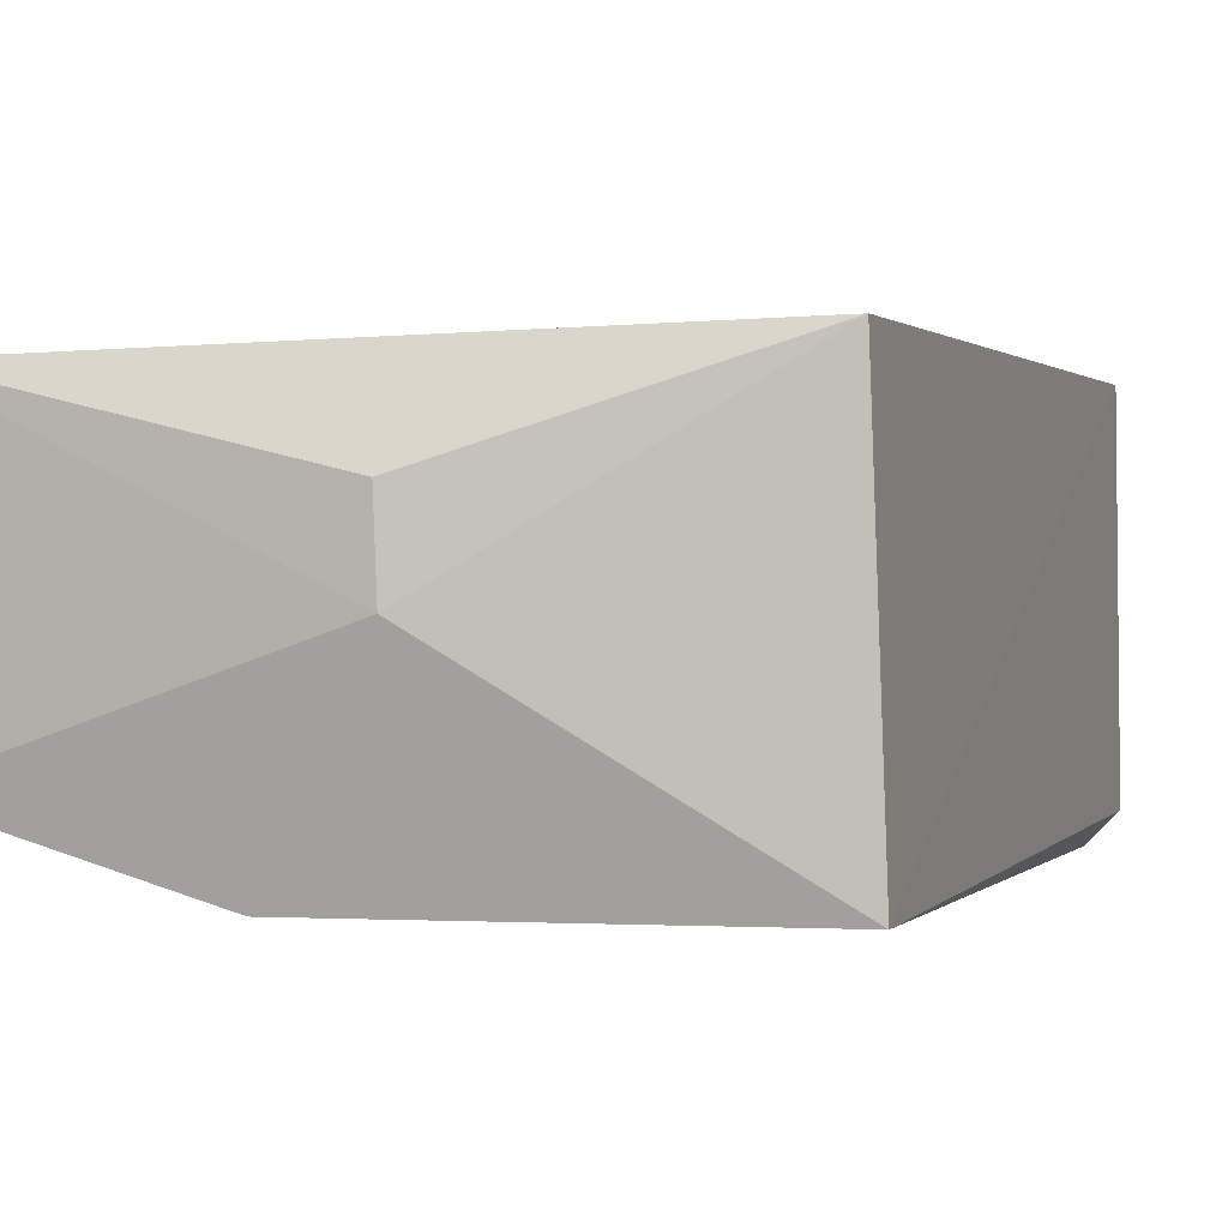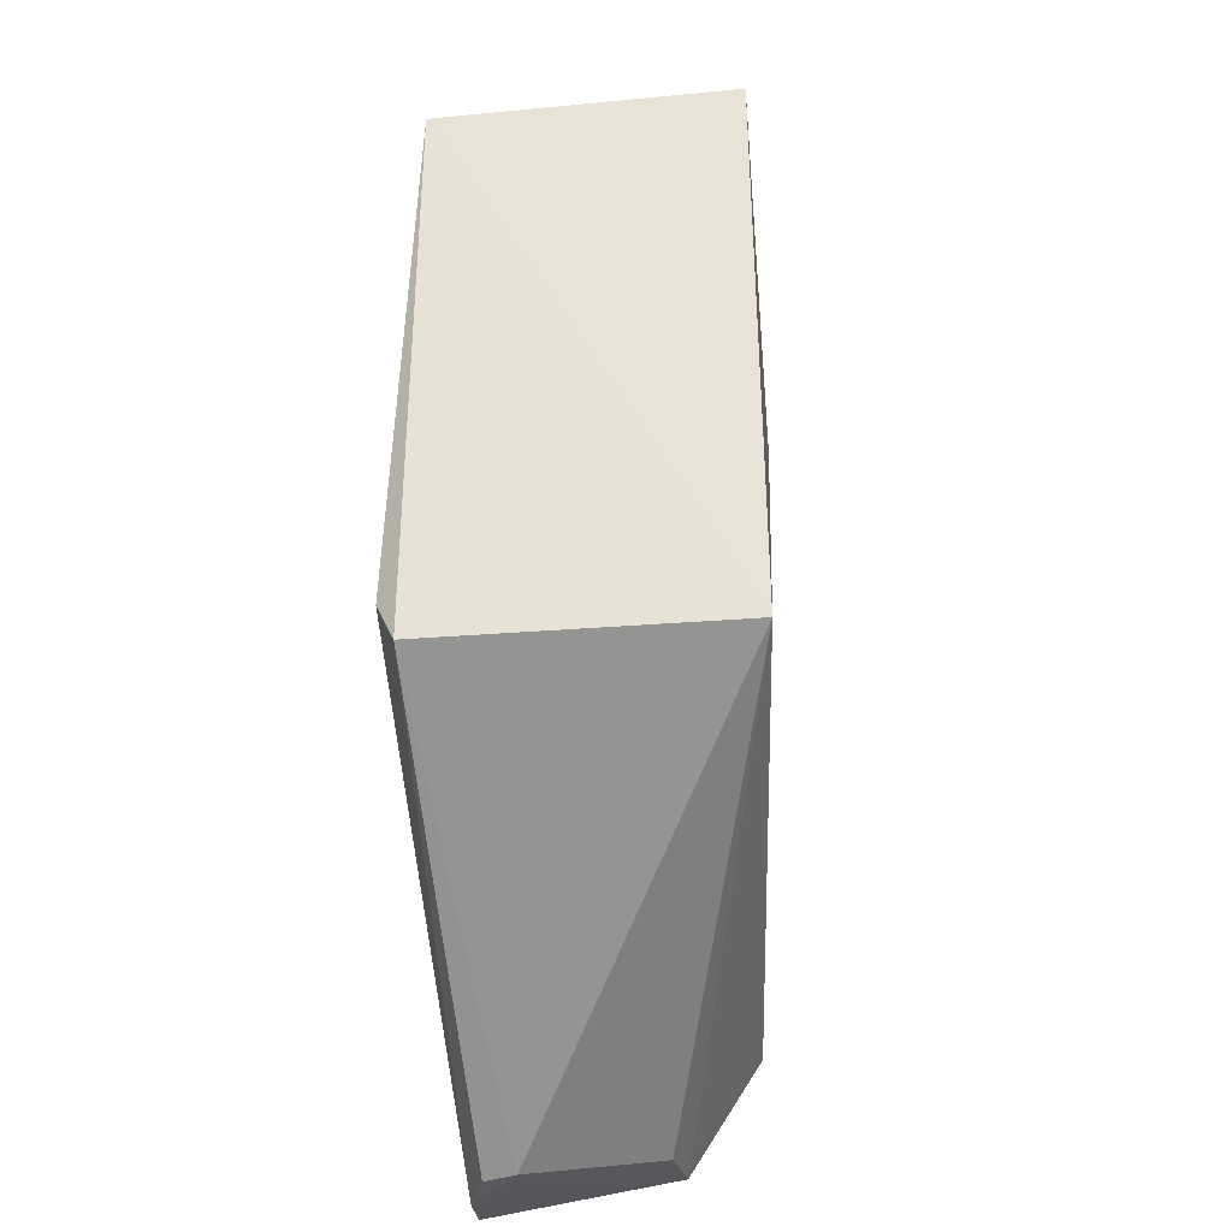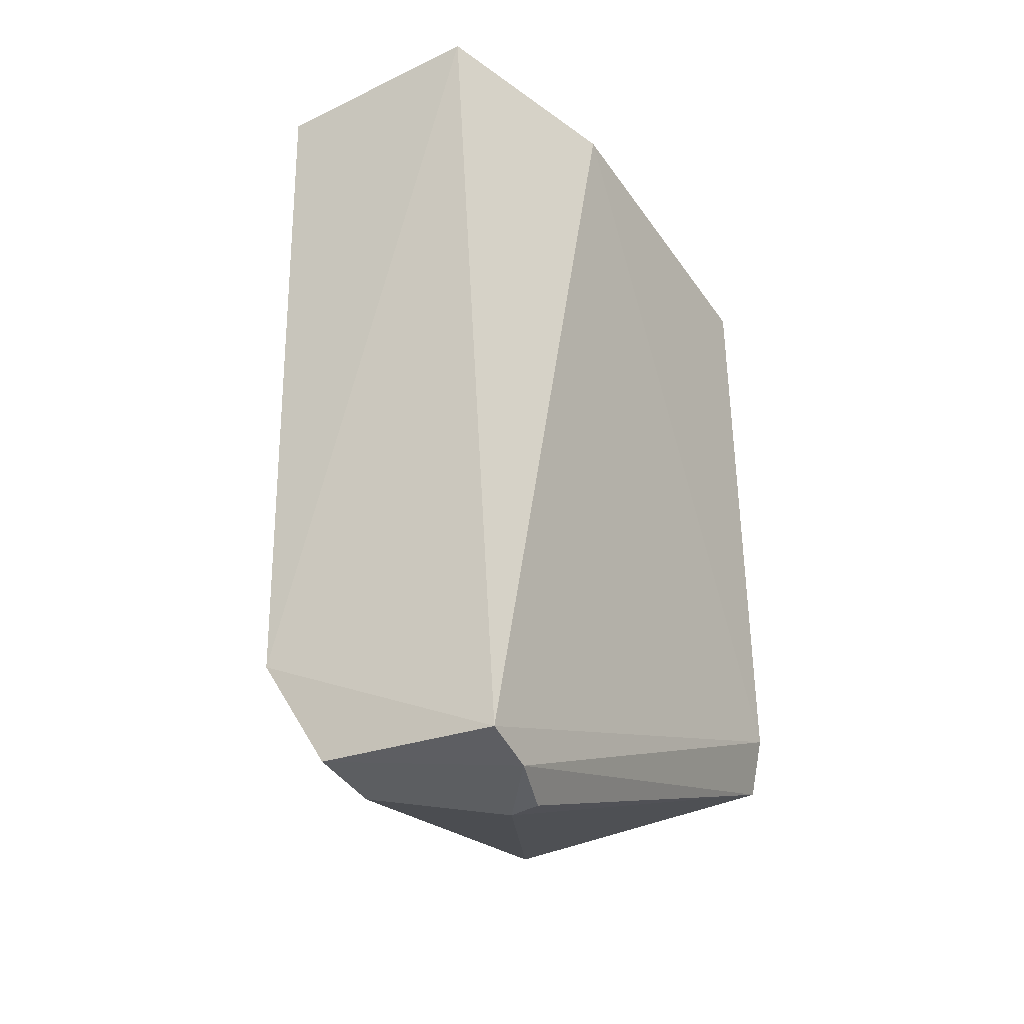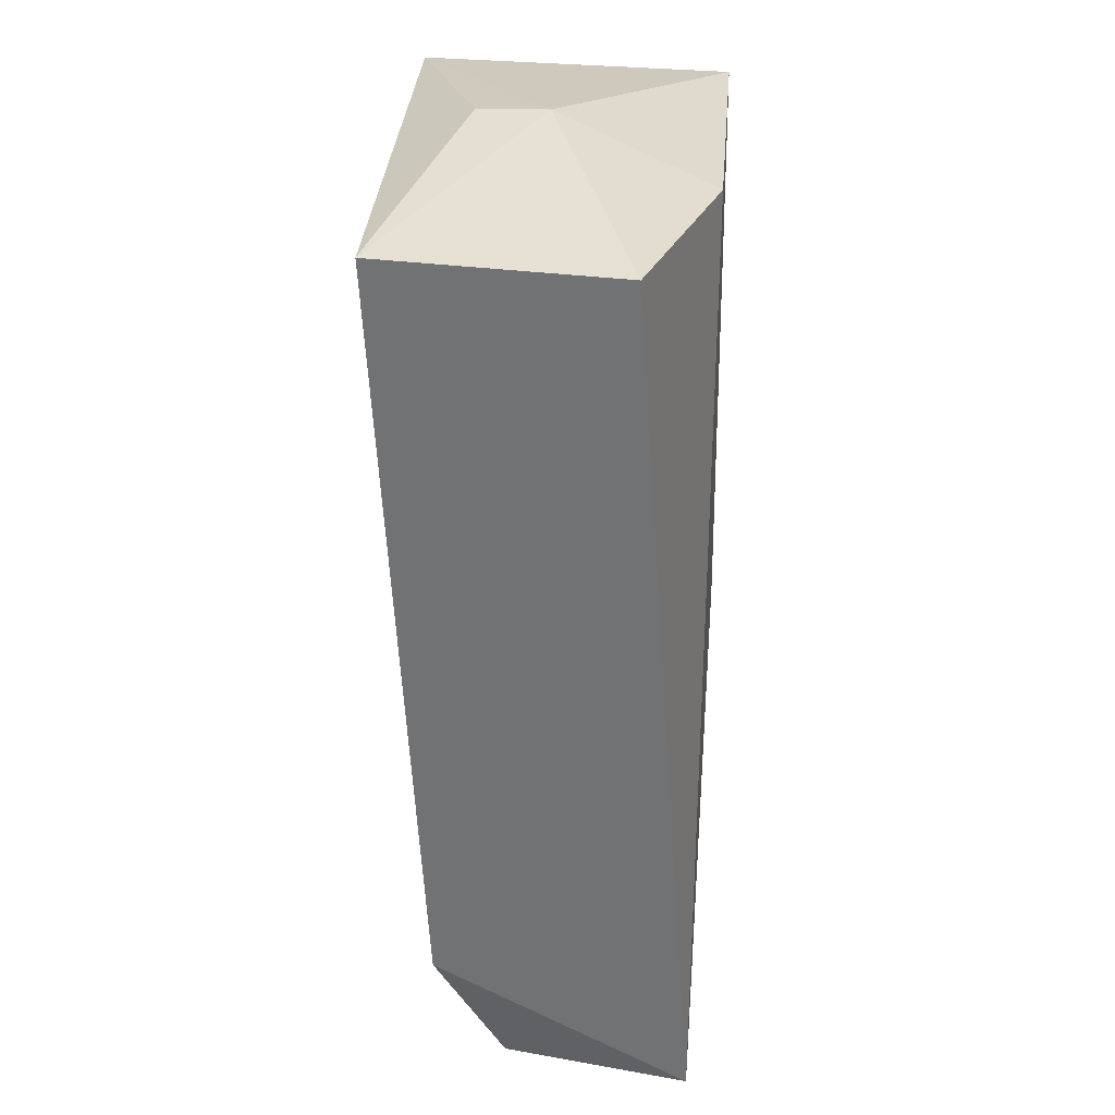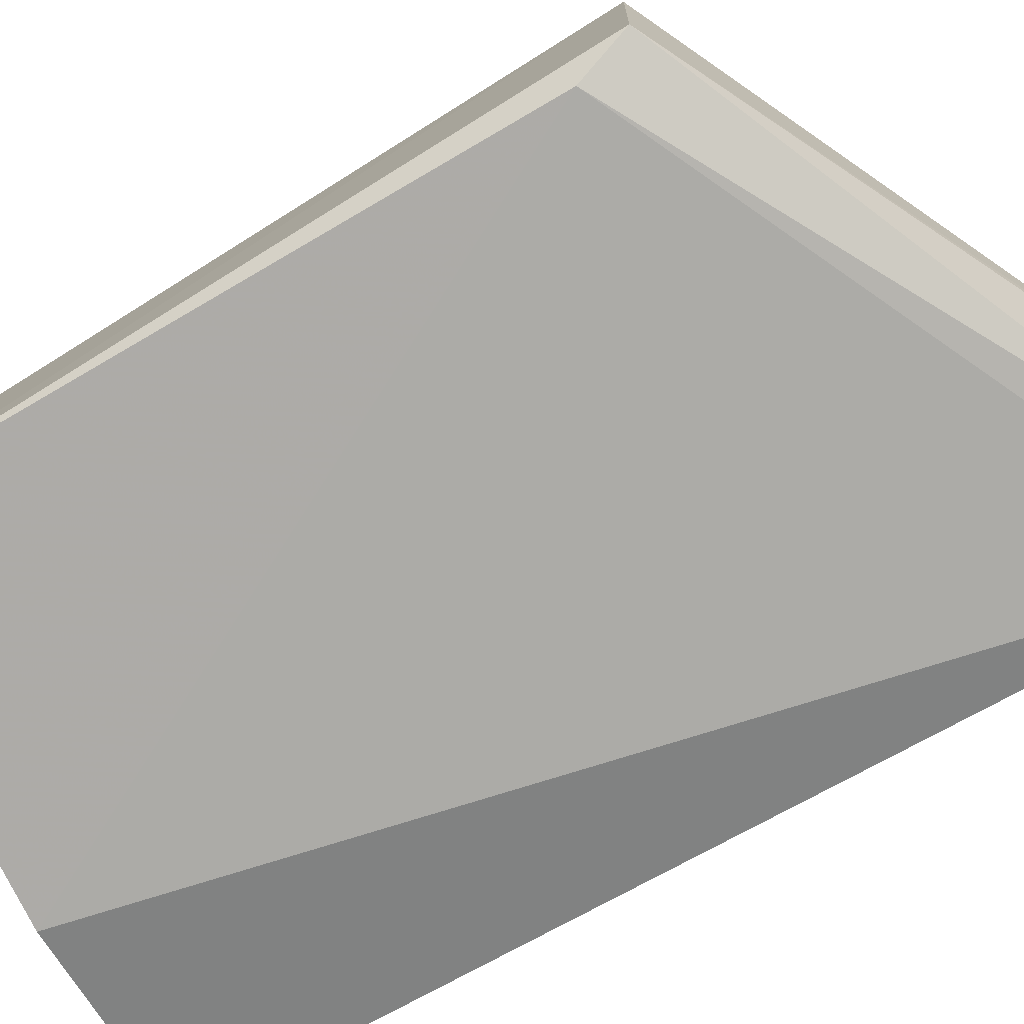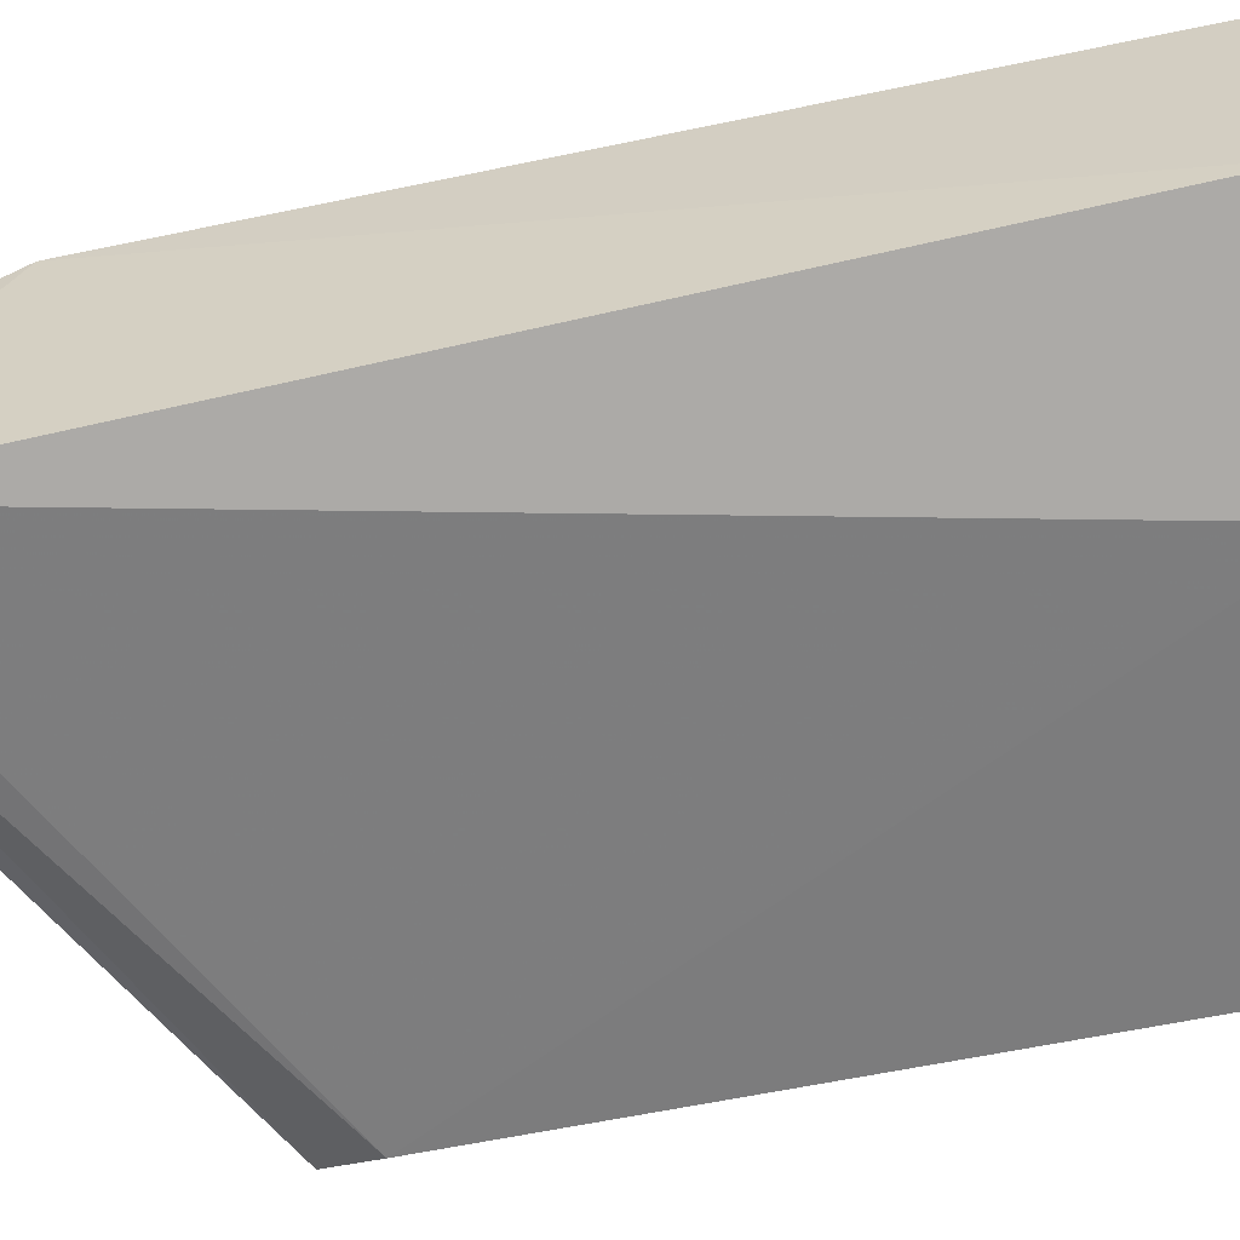
<metadata>
{"format":"obj","ext":"obj","renderer":"f3d","projection":"perspective","resolution":1024,"background":"white","views":[{"elev":1.0,"azim":-162.4,"up":"+Z"},{"elev":-42.6,"azim":-82.9,"up":"+Y"},{"elev":-35.7,"azim":122.0,"up":"+Y"},{"elev":35.2,"azim":95.0,"up":"+Y"},{"elev":-76.8,"azim":-58.7,"up":"+Z"},{"elev":-58.8,"azim":102.8,"up":"+Z"}]}
</metadata>
<code>
v -0.04367 0.08791 0.02027
v -0.04243 0.03239 0.01337
v -0.04322 0.08754 0.00593
v -0.07644 0.08479 0.00221
v -0.07641 0.04235 0.02102
v -0.04198 0.03094 0.001728
v -0.06096 0.08864 0.01199
v -0.04218 0.0398 0.01775
v -0.05567 0.08665 0.002144
v -0.0767 0.04267 0.002966
v -0.04891 0.02961 0.004988
v -0.07589 0.0853 0.02128
v -0.07575 0.04592 0.001691
v -0.04516 0.03009 0.001875
v -0.04607 0.03153 0.01291
v -0.06077 0.08859 0.01626
v -0.04856 0.02953 0.003072
f 7 1 3
f 8 5 2
f 8 1 5
f 8 2 6
f 8 6 3
f 8 3 1
f 9 3 6
f 9 7 3
f 9 4 7
f 10 5 4
f 11 5 10
f 12 5 1
f 12 7 4
f 12 4 5
f 13 9 6
f 13 4 9
f 13 10 4
f 14 6 2
f 14 2 11
f 14 13 6
f 14 10 13
f 15 11 2
f 15 2 5
f 15 5 11
f 16 12 1
f 16 1 7
f 16 7 12
f 17 14 11
f 17 11 10
f 17 10 14

</code>
